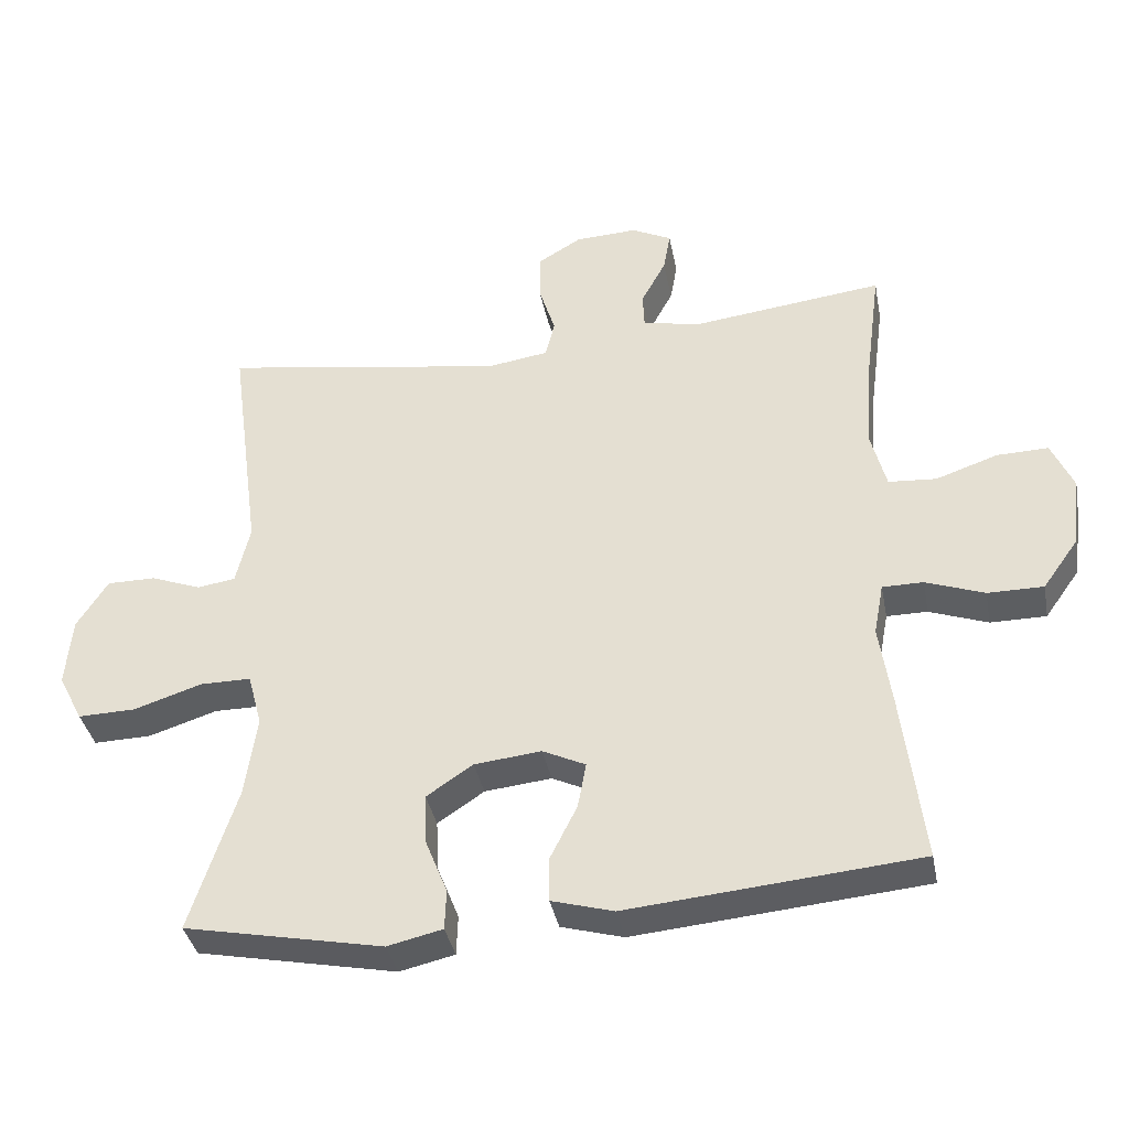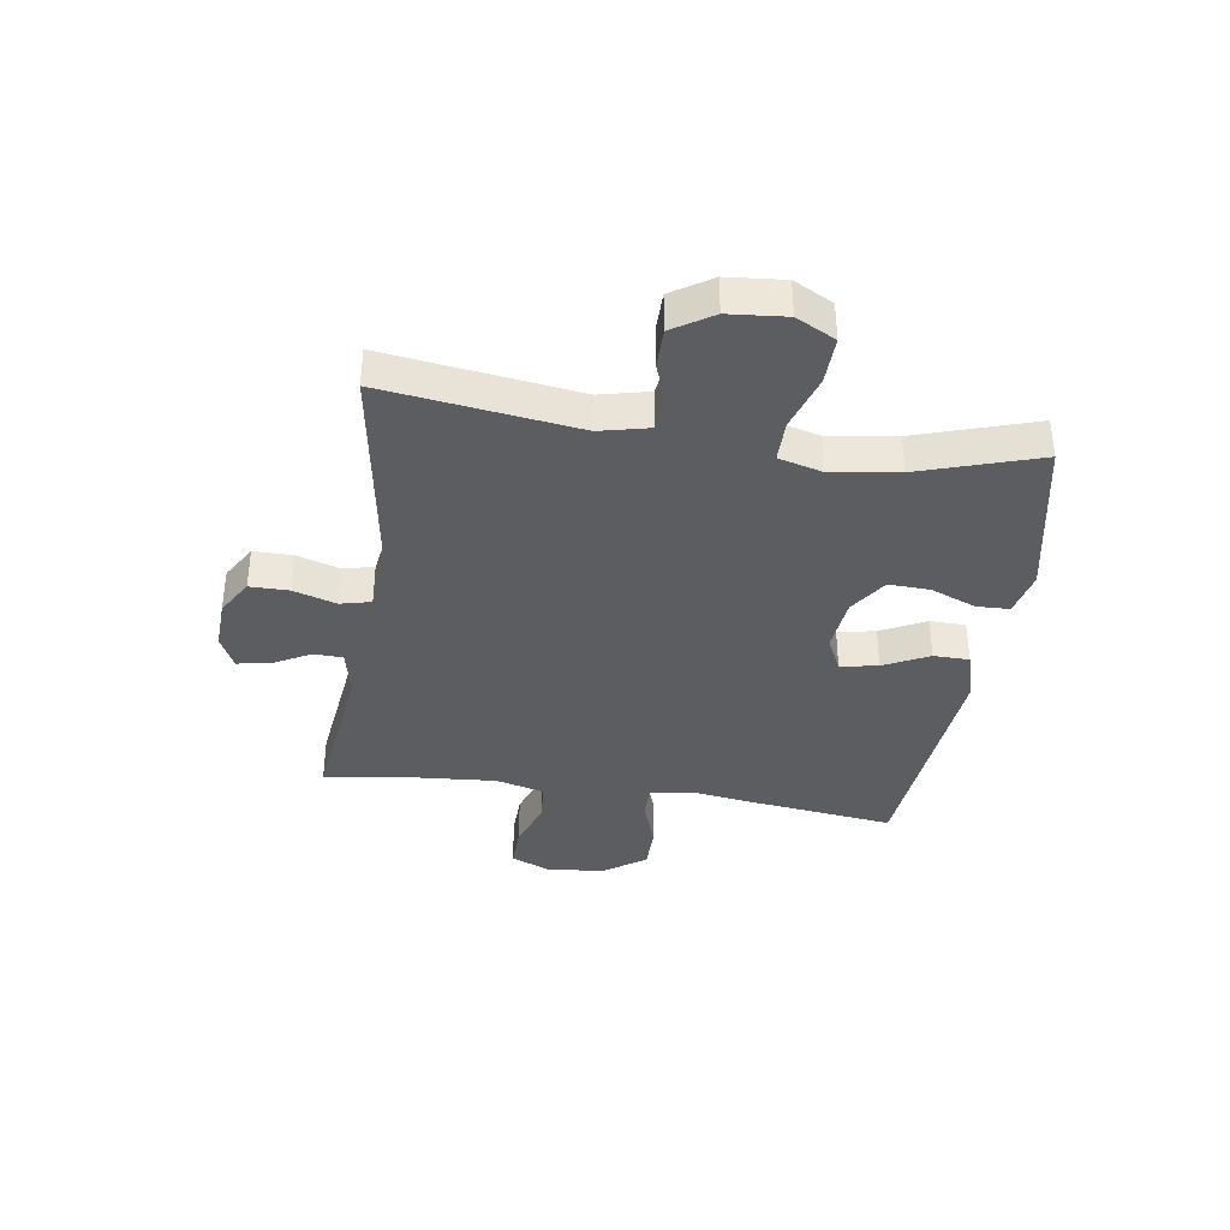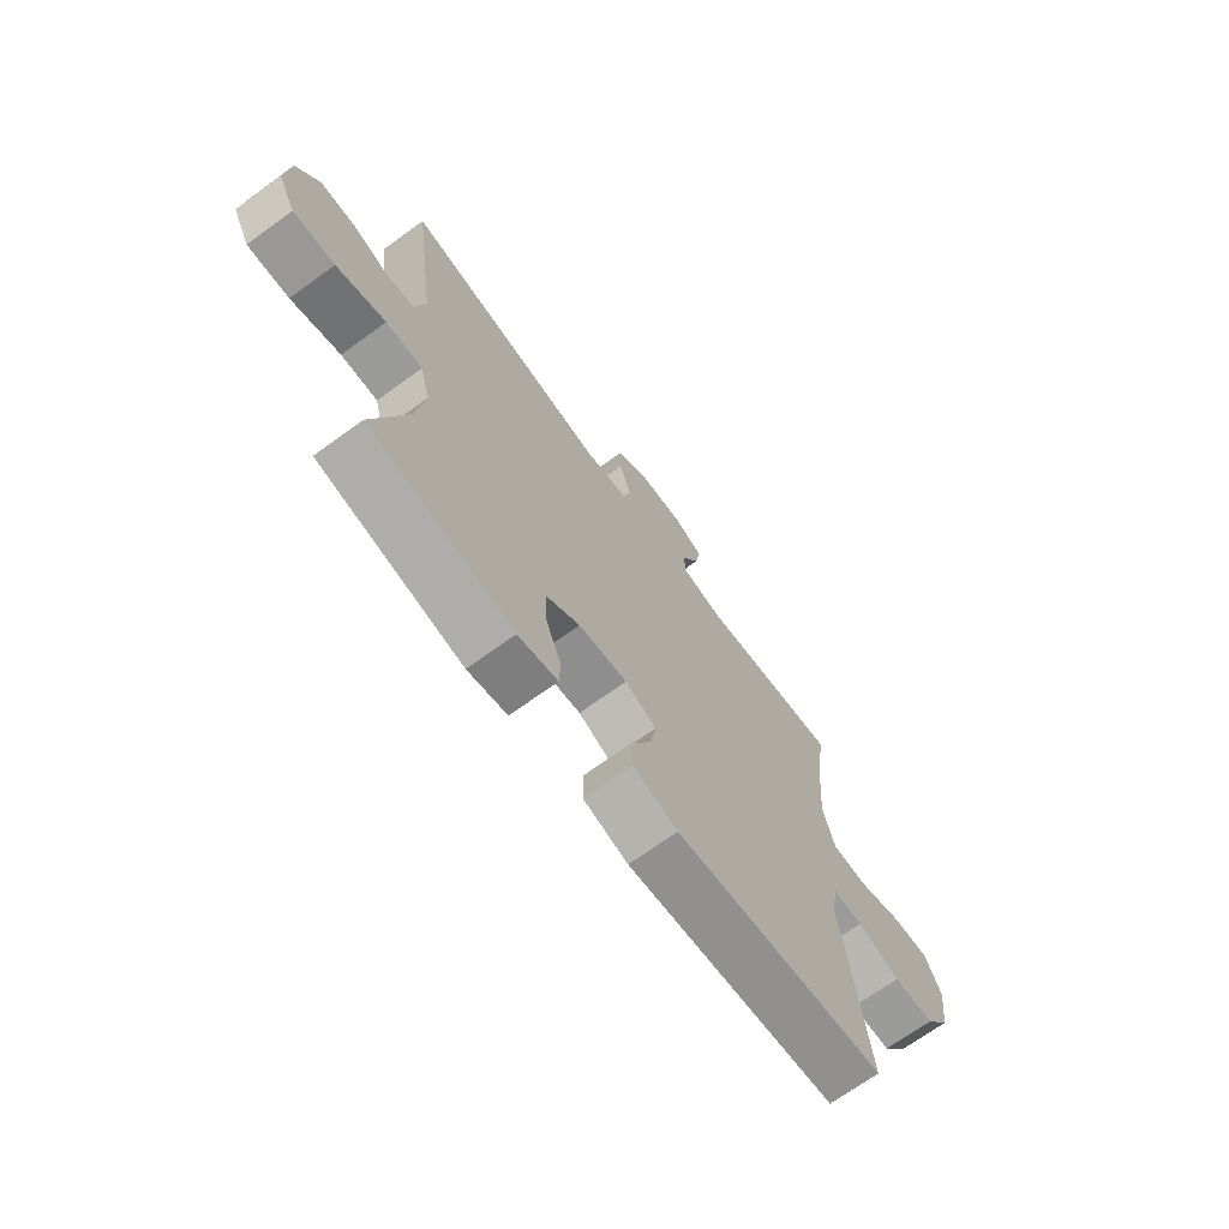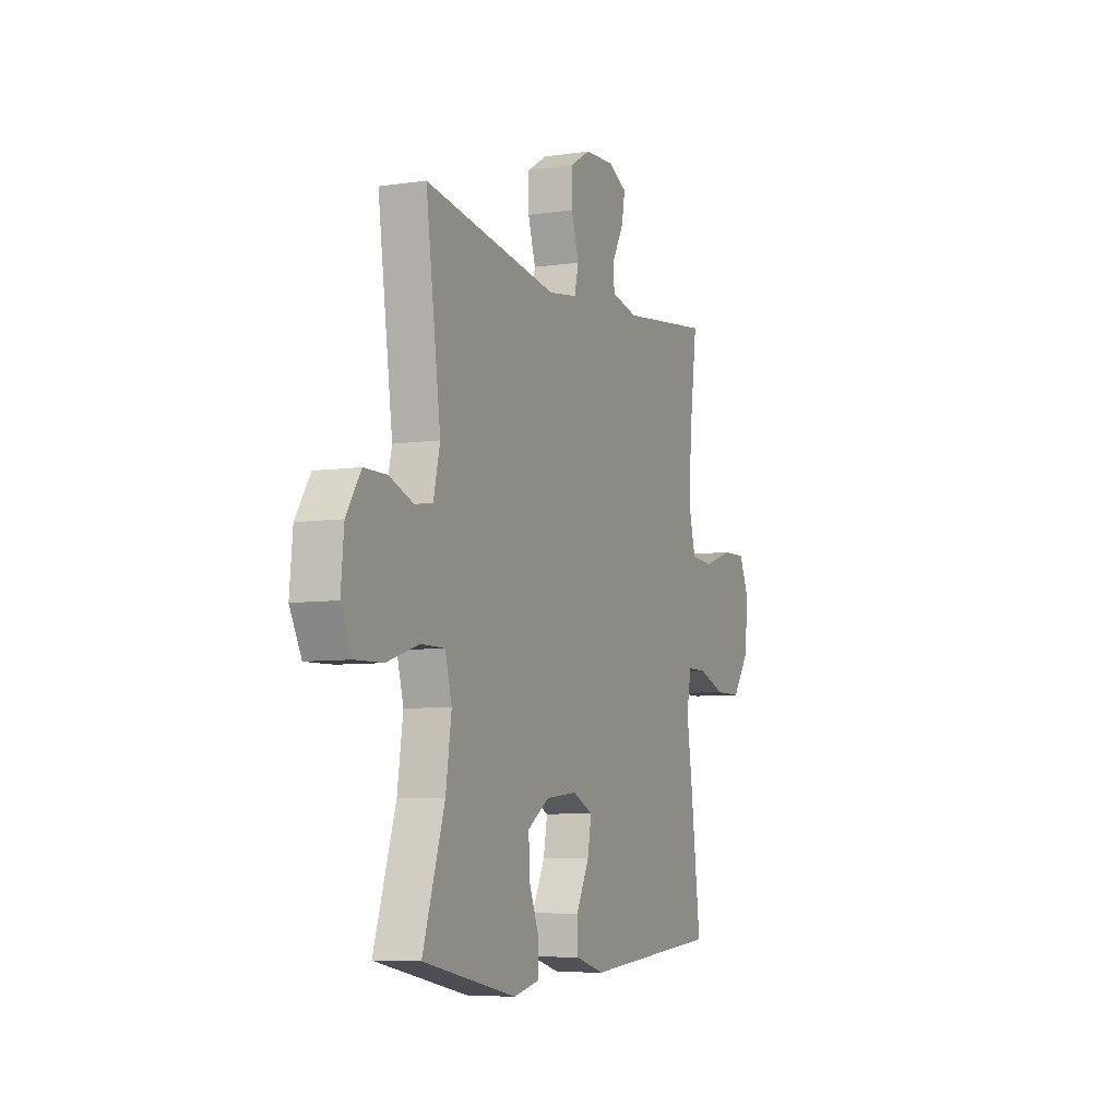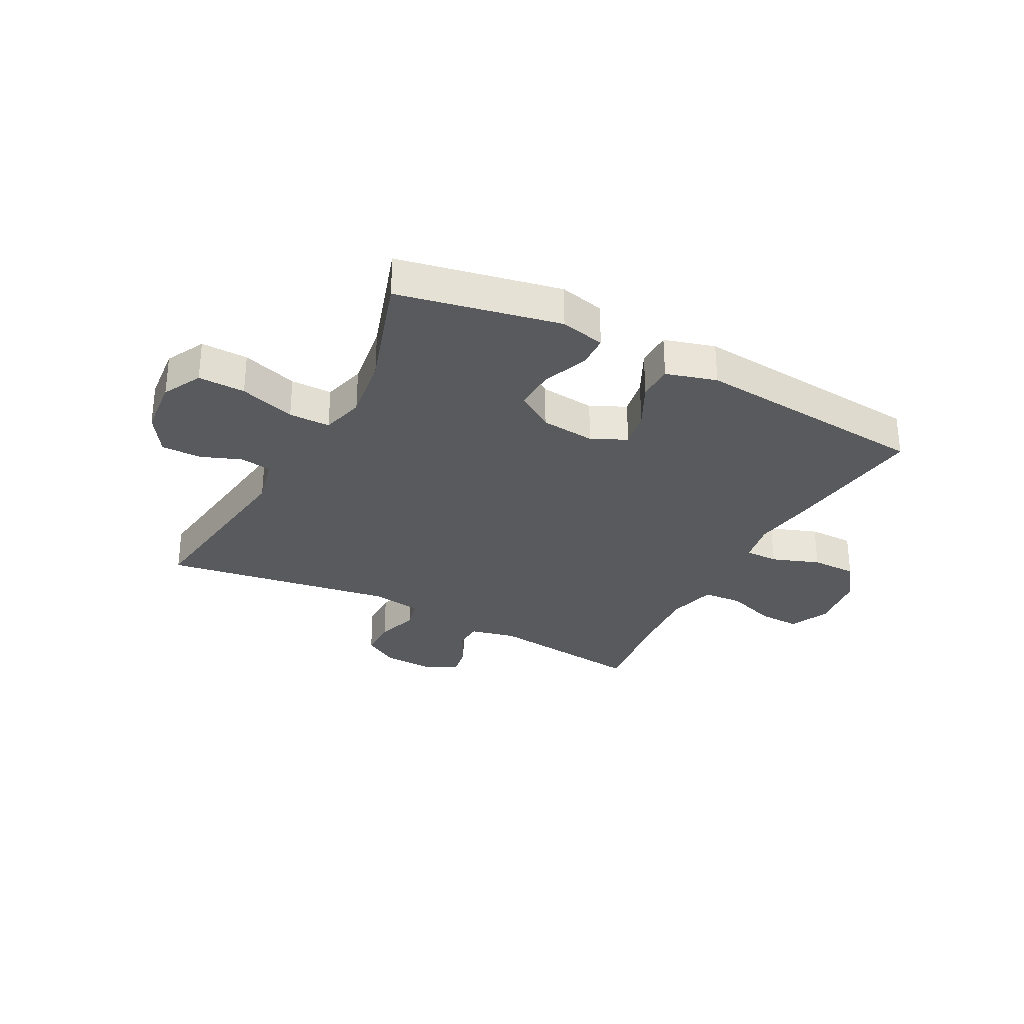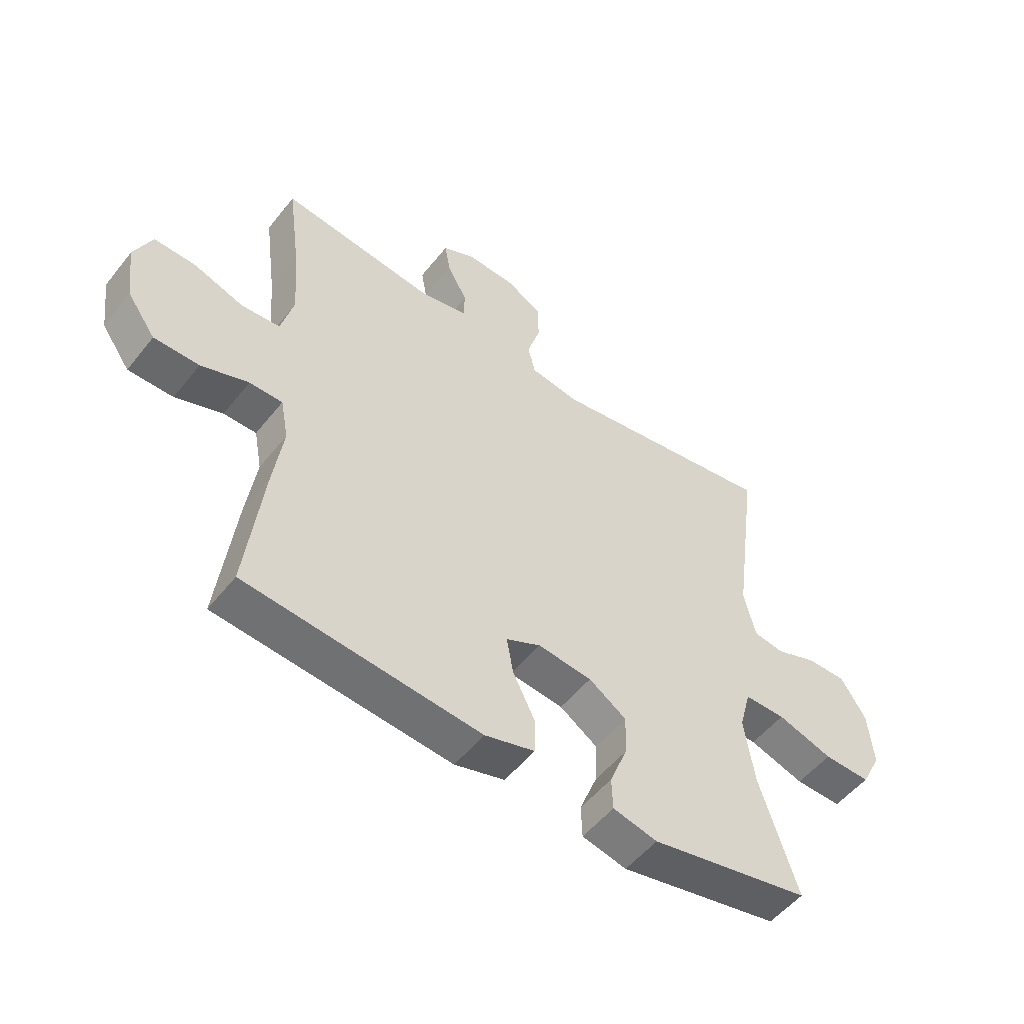
<metadata>
{"format":"obj","ext":"obj","renderer":"f3d","projection":"perspective","resolution":1024,"background":"white","views":[{"elev":-37.3,"azim":-169.2,"up":"+Z"},{"elev":-37.2,"azim":81.4,"up":"+Y"},{"elev":-69.6,"azim":126.0,"up":"+Z"},{"elev":-6.8,"azim":113.4,"up":"+Z"},{"elev":-30.5,"azim":152.2,"up":"+Y"},{"elev":-52.6,"azim":-37.4,"up":"+Z"}]}
</metadata>
<code>
v -0.5 0.07 -0.5
v -0.47 0.07 -0.256
v -0.453 0.07 -0.14
v -0.467 0.07 -0.066
v -0.525 0.07 -0.066
v -0.608 0.07 -0.096
v -0.687 0.07 -0.096
v -0.737 0.07 -0.026
v -0.75 0.07 0.075
v -0.719 0.07 0.145
v -0.646 0.07 0.143
v -0.558 0.07 0.113
v -0.49 0.07 0.118
v -0.468 0.07 0.203
v -0.478 0.07 0.333
v -0.5 0.07 0.5
v -0.226 0.07 0.467
v -0.145 0.07 0.485
v -0.143 0.07 0.535
v -0.178 0.07 0.6
v -0.188 0.07 0.657
v -0.131 0.07 0.685
v -0.043 0.07 0.681
v 0.019 0.07 0.644
v 0.019 0.07 0.576
v -0.004 0.07 0.502
v 0.009 0.07 0.449
v 0.096 0.07 0.436
v 0.5 0.07 0.5
v 0.455 0.07 0.166
v 0.475 0.07 0.081
v 0.529 0.07 0.073
v 0.601 0.07 0.1
v 0.67 0.07 0.1
v 0.714 0.07 0.031
v 0.723 0.07 -0.068
v 0.688 0.07 -0.136
v 0.606 0.07 -0.134
v 0.509 0.07 -0.103
v 0.437 0.07 -0.103
v 0.417 0.07 -0.178
v 0.434 0.07 -0.295
v 0.5 0.07 -0.5
v 0.218 0.07 -0.557
v 0.14 0.07 -0.539
v 0.138 0.07 -0.482
v 0.169 0.07 -0.404
v 0.172 0.07 -0.332
v 0.106 0.07 -0.288
v 0.011 0.07 -0.278
v -0.05 0.07 -0.307
v -0.038 0.07 -0.372
v 0.001 0.07 -0.45
v 0 0.07 -0.512
v -0.088 0.07 -0.537
v -0.5 0 -0.5
v -0.47 0 -0.256
v -0.453 0 -0.14
v -0.467 0 -0.066
v -0.525 0 -0.066
v -0.608 0 -0.096
v -0.687 0 -0.096
v -0.737 0 -0.026
v -0.75 0 0.075
v -0.719 0 0.145
v -0.646 0 0.143
v -0.558 0 0.113
v -0.49 0 0.118
v -0.468 0 0.203
v -0.478 0 0.333
v -0.5 0 0.5
v -0.226 0 0.467
v -0.145 0 0.485
v -0.143 0 0.535
v -0.178 0 0.6
v -0.188 0 0.657
v -0.131 0 0.685
v -0.043 0 0.681
v 0.019 0 0.644
v 0.019 0 0.576
v -0.004 0 0.502
v 0.009 0 0.449
v 0.096 0 0.436
v 0.5 0 0.5
v 0.455 0 0.166
v 0.475 0 0.081
v 0.529 0 0.073
v 0.601 0 0.1
v 0.67 0 0.1
v 0.714 0 0.031
v 0.723 0 -0.068
v 0.688 0 -0.136
v 0.606 0 -0.134
v 0.509 0 -0.103
v 0.437 0 -0.103
v 0.417 0 -0.178
v 0.434 0 -0.295
v 0.5 0 -0.5
v 0.218 0 -0.557
v 0.14 0 -0.539
v 0.138 0 -0.482
v 0.169 0 -0.404
v 0.172 0 -0.332
v 0.106 0 -0.288
v 0.011 0 -0.278
v -0.05 0 -0.307
v -0.038 0 -0.372
v 0.001 0 -0.45
v 0 0 -0.512
v -0.088 0 -0.537
f 52 53 54 55
f 51 52 55 1
f 50 51 1 2
f 44 45 46 47
f 42 43 44 47
f 41 42 47 48
f 40 41 48 49
f 36 37 38 39
f 36 39 40
f 35 36 40
f 32 33 34 35
f 31 32 35 40
f 30 31 40 49
f 28 29 30 49
f 23 24 25 26
f 21 22 23 26
f 19 20 21 26
f 18 19 26 27
f 17 18 27
f 15 16 17
f 14 15 17 27
f 13 14 27 28
f 9 10 11 12
f 9 12 13
f 8 9 13
f 5 6 7 8
f 4 5 8 13
f 3 4 13 28
f 50 2 3 28
f 28 49 50
f 110 109 108 107
f 56 110 107 106
f 57 56 106 105
f 102 101 100 99
f 102 99 98 97
f 103 102 97 96
f 104 103 96 95
f 94 93 92 91
f 95 94 91
f 95 91 90
f 90 89 88 87
f 95 90 87 86
f 104 95 86 85
f 104 85 84 83
f 81 80 79 78
f 81 78 77 76
f 81 76 75 74
f 82 81 74 73
f 82 73 72
f 72 71 70
f 82 72 70 69
f 83 82 69 68
f 67 66 65 64
f 68 67 64
f 68 64 63
f 63 62 61 60
f 68 63 60 59
f 83 68 59 58
f 83 58 57 105
f 105 104 83
f 1 56 57 2
f 2 57 58 3
f 3 58 59 4
f 4 59 60 5
f 5 60 61 6
f 6 61 62 7
f 7 62 63 8
f 8 63 64 9
f 9 64 65 10
f 10 65 66 11
f 11 66 67 12
f 12 67 68 13
f 13 68 69 14
f 14 69 70 15
f 15 70 71 16
f 16 71 72 17
f 17 72 73 18
f 18 73 74 19
f 19 74 75 20
f 20 75 76 21
f 21 76 77 22
f 22 77 78 23
f 23 78 79 24
f 24 79 80 25
f 25 80 81 26
f 26 81 82 27
f 27 82 83 28
f 28 83 84 29
f 29 84 85 30
f 30 85 86 31
f 31 86 87 32
f 32 87 88 33
f 33 88 89 34
f 34 89 90 35
f 35 90 91 36
f 36 91 92 37
f 37 92 93 38
f 38 93 94 39
f 39 94 95 40
f 40 95 96 41
f 41 96 97 42
f 42 97 98 43
f 43 98 99 44
f 44 99 100 45
f 45 100 101 46
f 46 101 102 47
f 47 102 103 48
f 48 103 104 49
f 49 104 105 50
f 50 105 106 51
f 51 106 107 52
f 52 107 108 53
f 53 108 109 54
f 54 109 110 55
f 55 110 56 1

</code>
